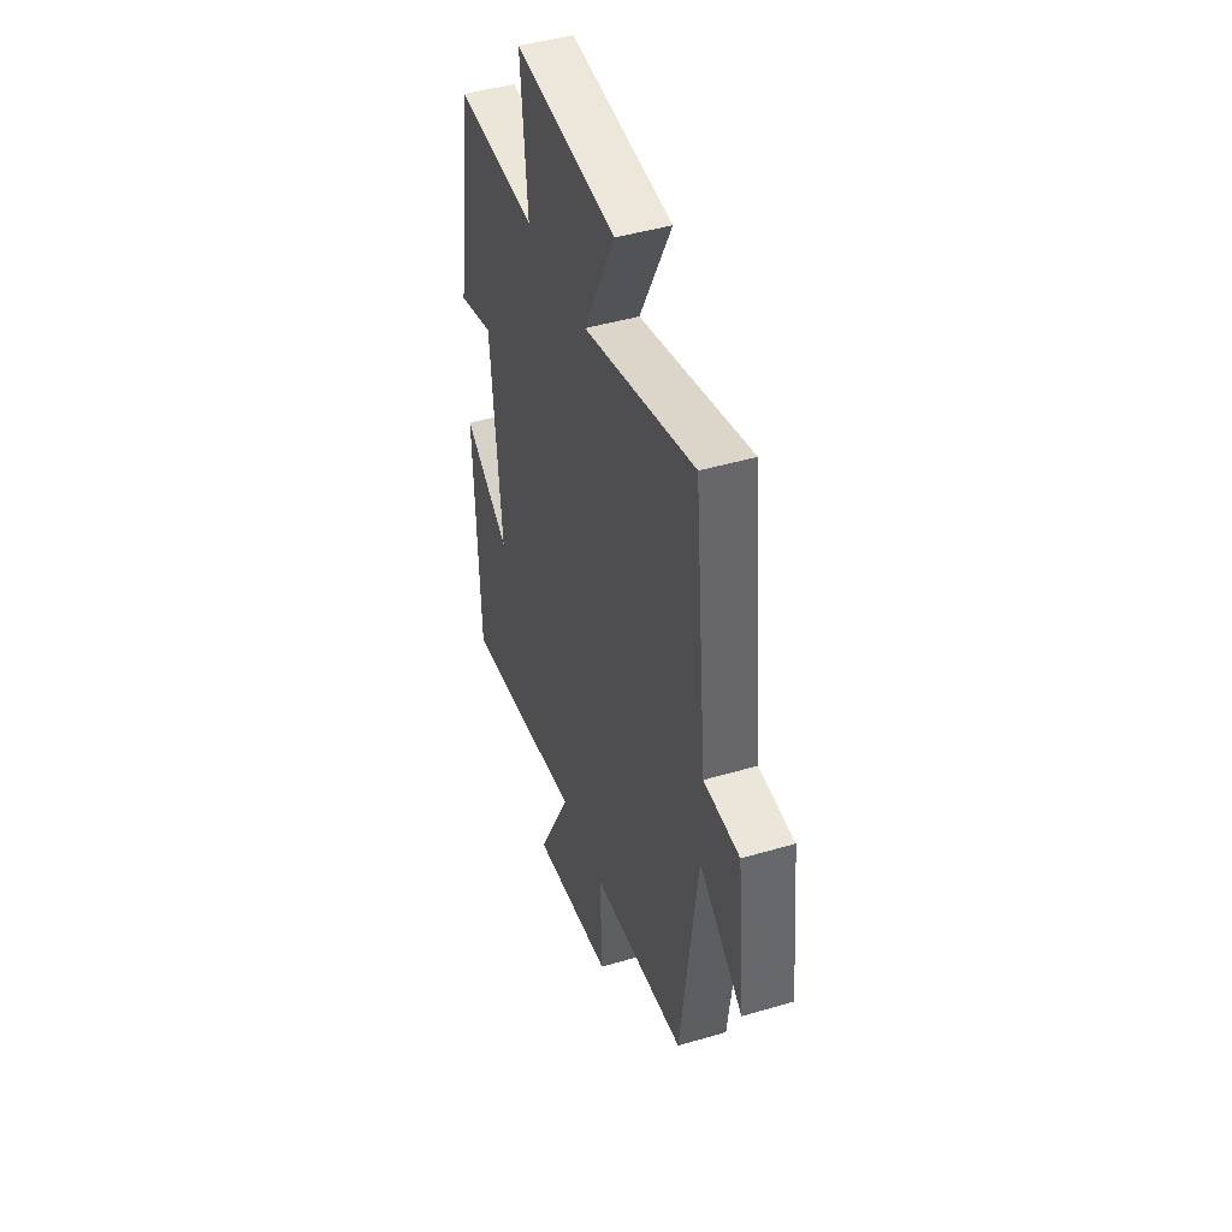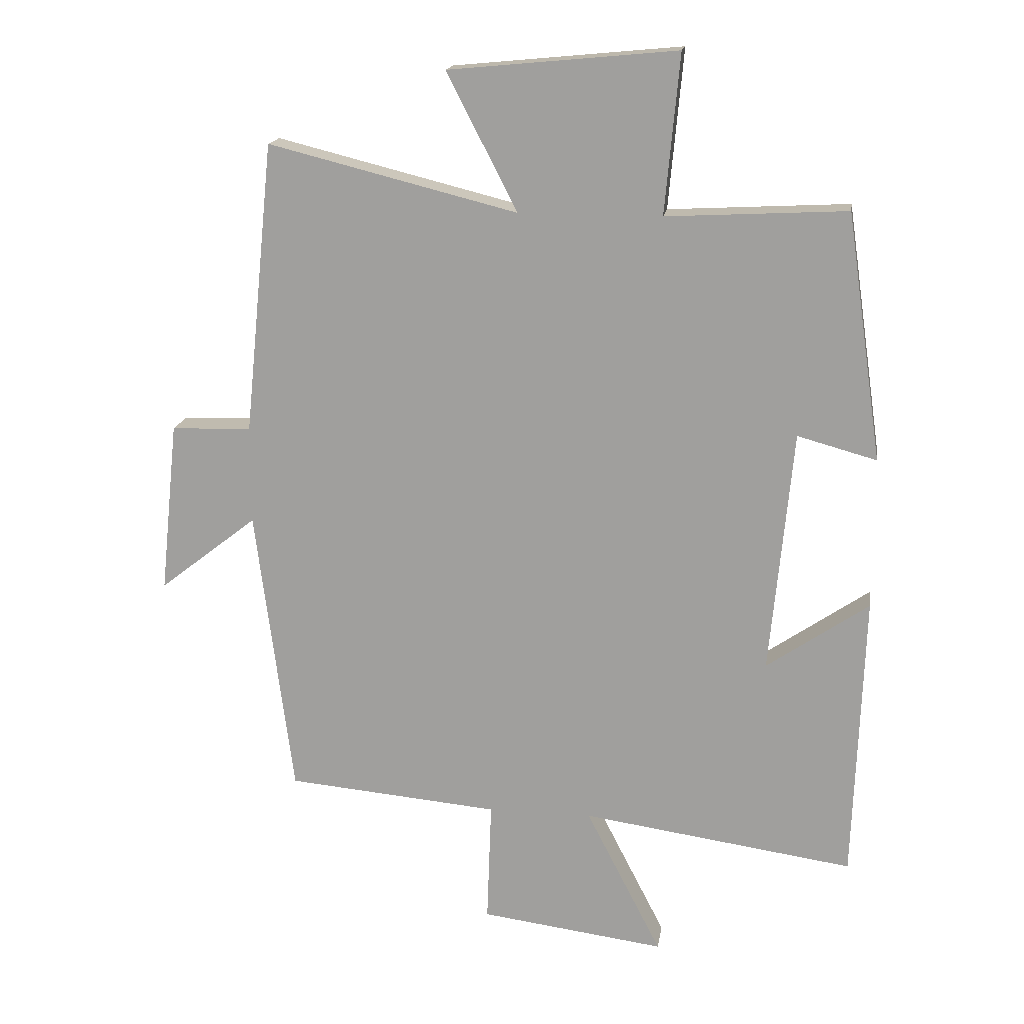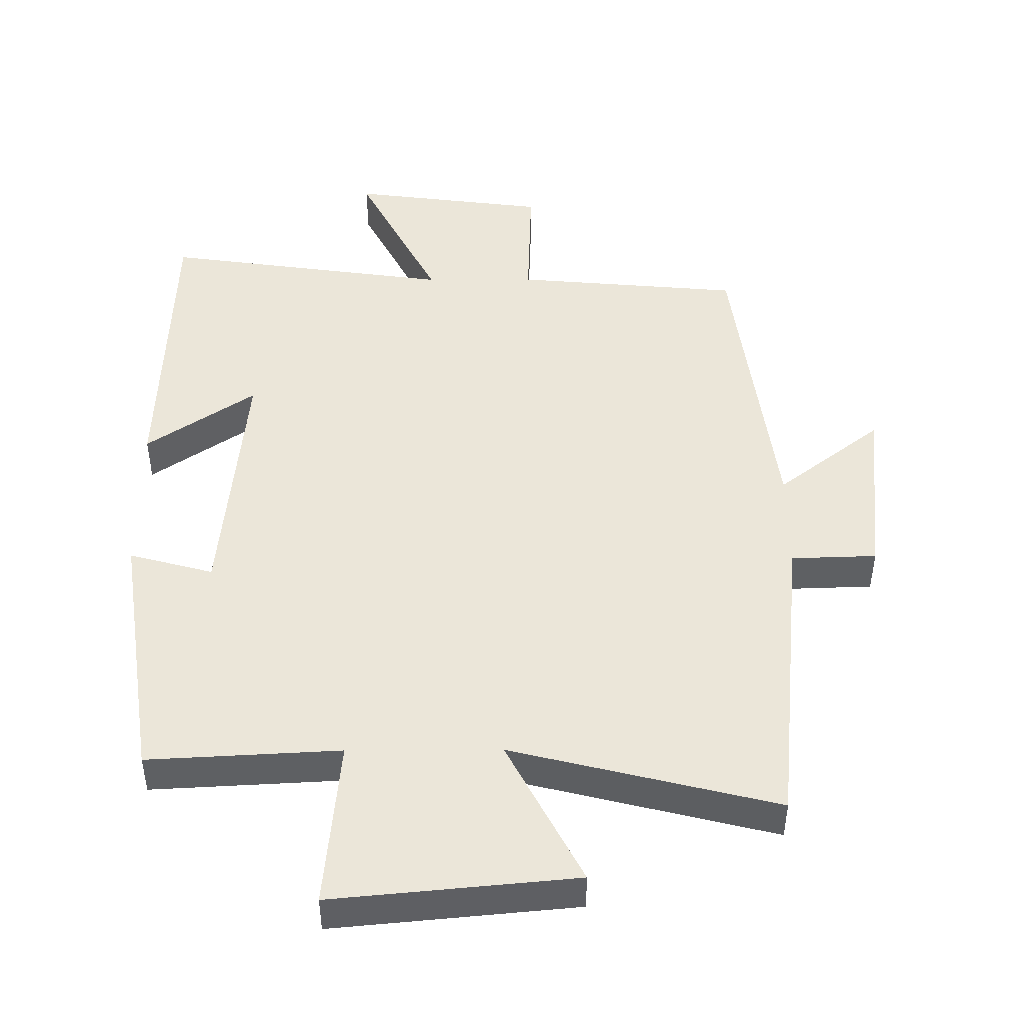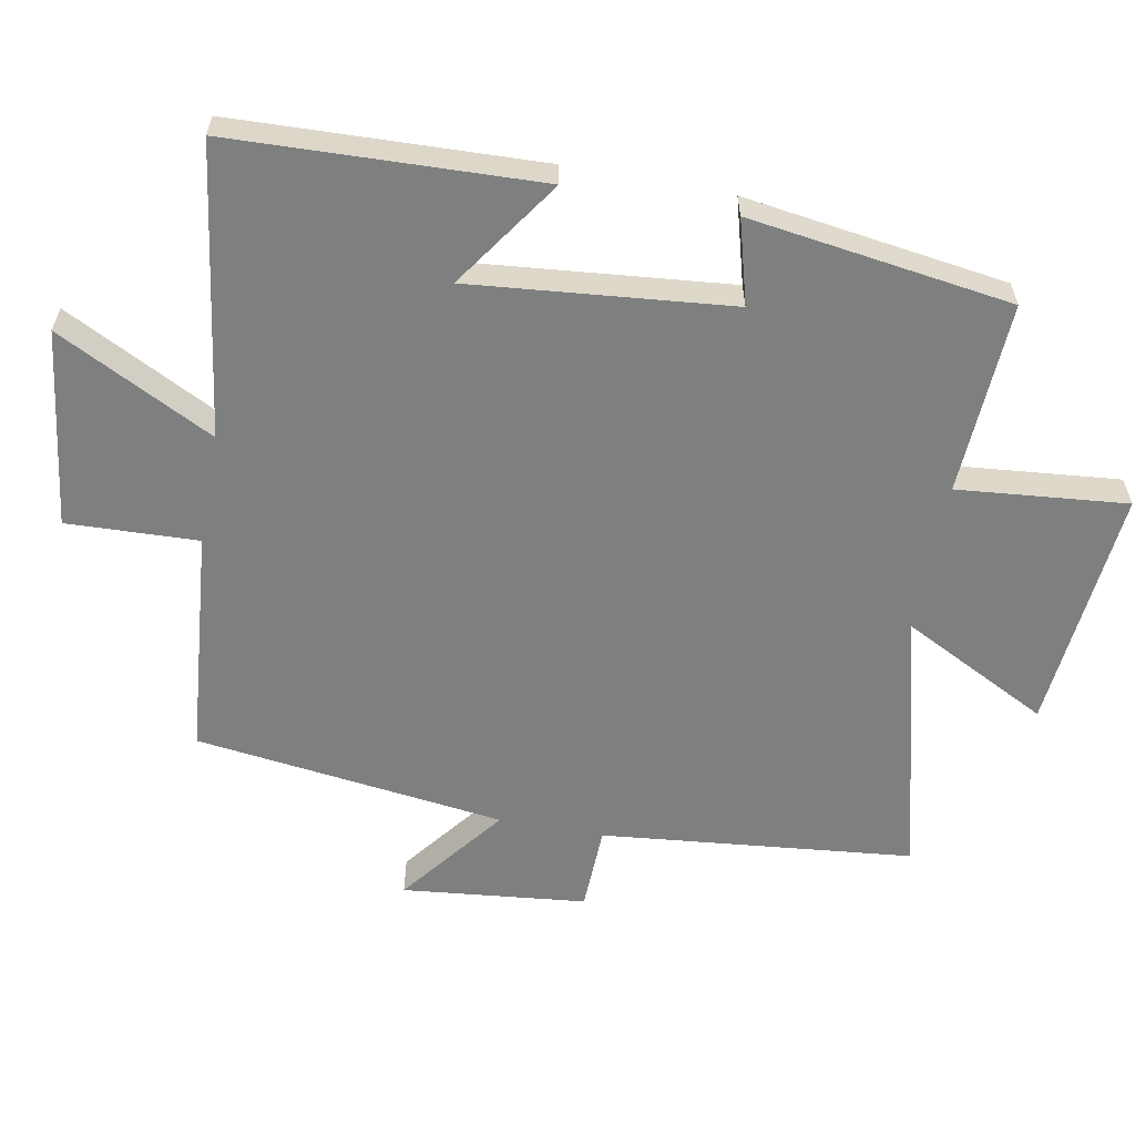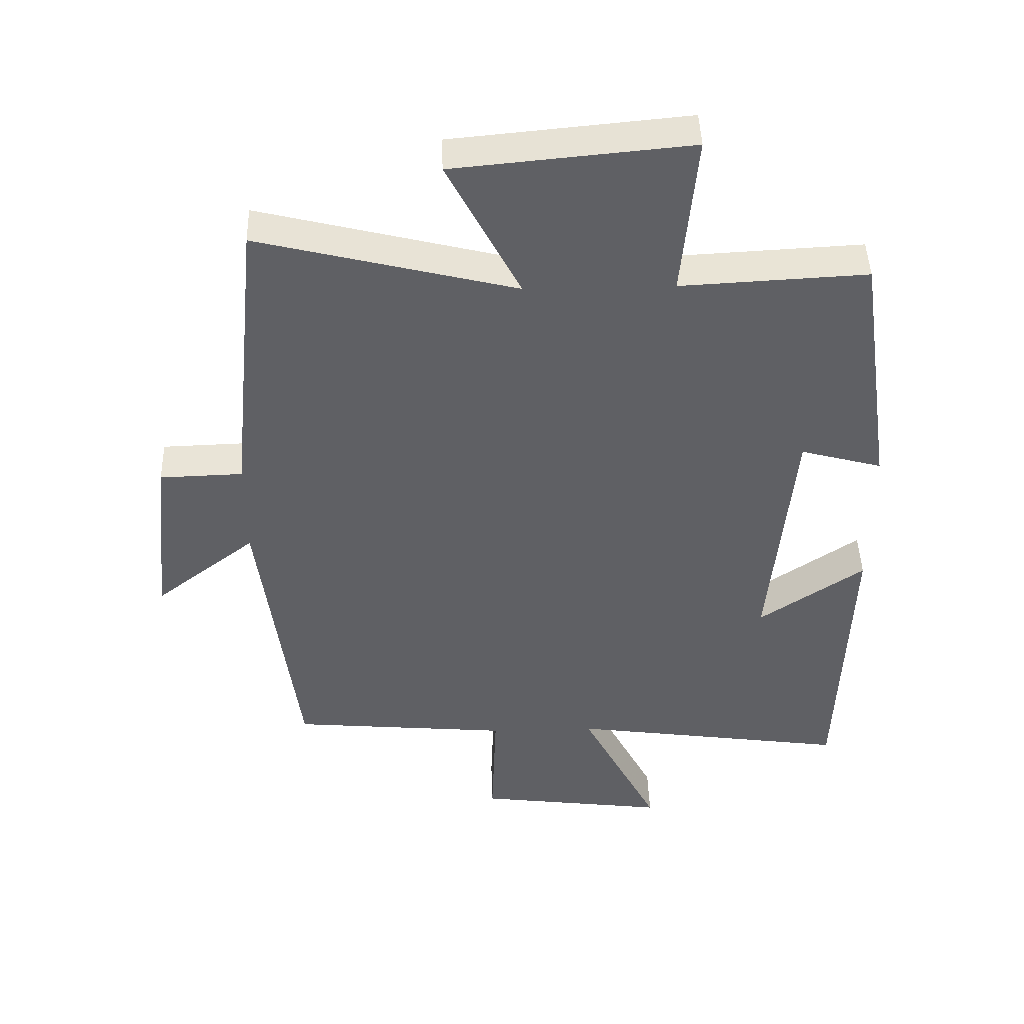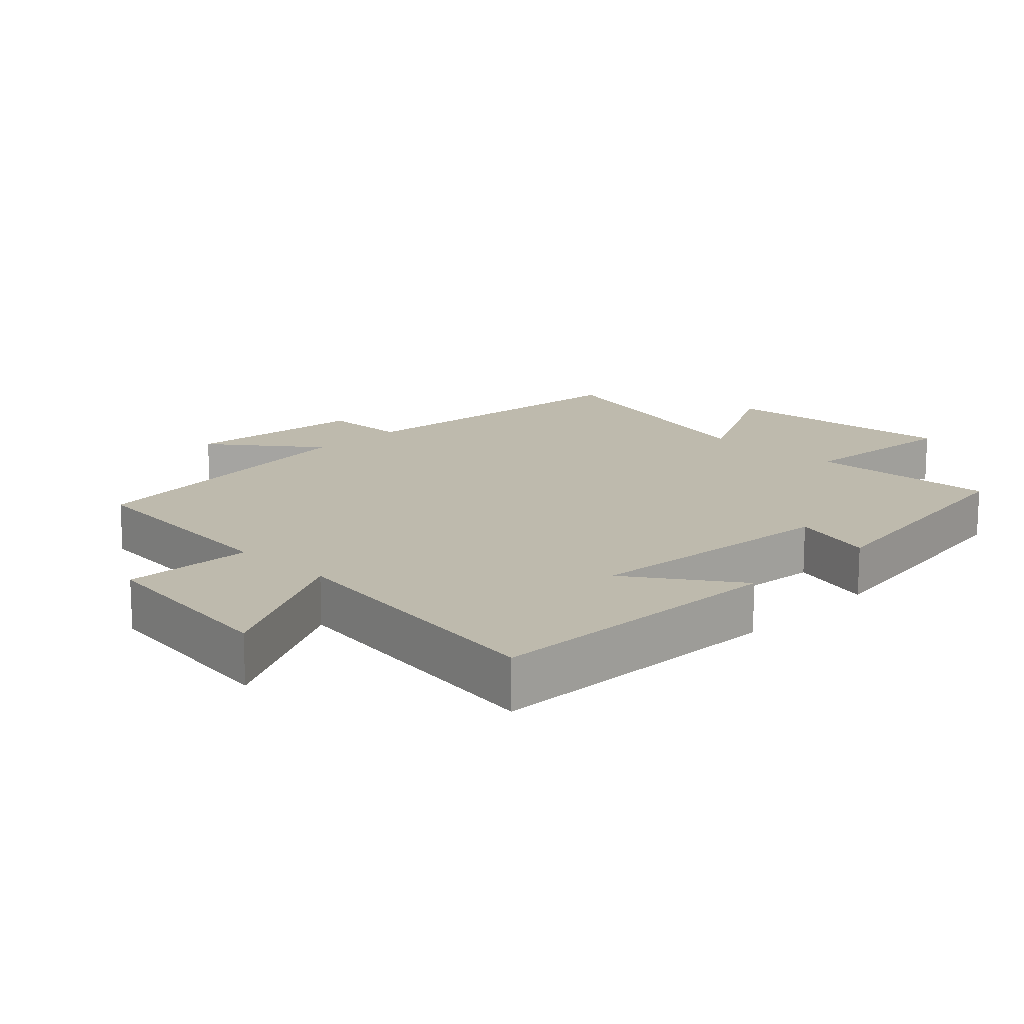
<metadata>
{"format":"obj","ext":"obj","renderer":"f3d","projection":"perspective","resolution":1024,"background":"white","views":[{"elev":44.8,"azim":71.0,"up":"+Z"},{"elev":16.7,"azim":-171.3,"up":"+Z"},{"elev":46.8,"azim":-0.3,"up":"+Y"},{"elev":-59.6,"azim":-100.5,"up":"+Y"},{"elev":44.9,"azim":178.3,"up":"+Z"},{"elev":15.4,"azim":-135.4,"up":"+Y"}]}
</metadata>
<code>
v 0.454 0.07 0.598
v 0.5 0.07 0.14
v 0.626 0.07 0.136
v 0.654 0.07 -0.134
v 0.5 0.07 -0.014
v 0.441 0.07 -0.47
v 0.107 0.07 -0.5
v 0.114 0.07 -0.693
v -0.176 0.07 -0.731
v -0.057 0.07 -0.5
v -0.484 0.07 -0.561
v -0.5 0.07 -0.109
v -0.34 0.07 -0.219
v -0.376 0.07 0.163
v -0.5 0.07 0.129
v -0.444 0.07 0.515
v -0.161 0.07 0.5
v -0.184 0.07 0.749
v 0.174 0.07 0.715
v 0.063 0.07 0.5
v 0.454 0 0.598
v 0.5 0 0.14
v 0.626 0 0.136
v 0.654 0 -0.134
v 0.5 0 -0.014
v 0.441 0 -0.47
v 0.107 0 -0.5
v 0.114 0 -0.693
v -0.176 0 -0.731
v -0.057 0 -0.5
v -0.484 0 -0.561
v -0.5 0 -0.109
v -0.34 0 -0.219
v -0.376 0 0.163
v -0.5 0 0.129
v -0.444 0 0.515
v -0.161 0 0.5
v -0.184 0 0.749
v 0.174 0 0.715
v 0.063 0 0.5
f 17 18 19 20
f 14 15 16 17
f 13 14 17 20
f 10 11 12 13
f 10 13 20 1
f 7 8 9 10
f 5 6 7 10
f 2 3 4 5
f 1 2 5 10
f 40 39 38 37
f 37 36 35 34
f 40 37 34 33
f 33 32 31 30
f 21 40 33 30
f 30 29 28 27
f 30 27 26 25
f 25 24 23 22
f 30 25 22 21
f 1 21 22 2
f 2 22 23 3
f 3 23 24 4
f 4 24 25 5
f 5 25 26 6
f 6 26 27 7
f 7 27 28 8
f 8 28 29 9
f 9 29 30 10
f 10 30 31 11
f 11 31 32 12
f 12 32 33 13
f 13 33 34 14
f 14 34 35 15
f 15 35 36 16
f 16 36 37 17
f 17 37 38 18
f 18 38 39 19
f 19 39 40 20
f 20 40 21 1

</code>
